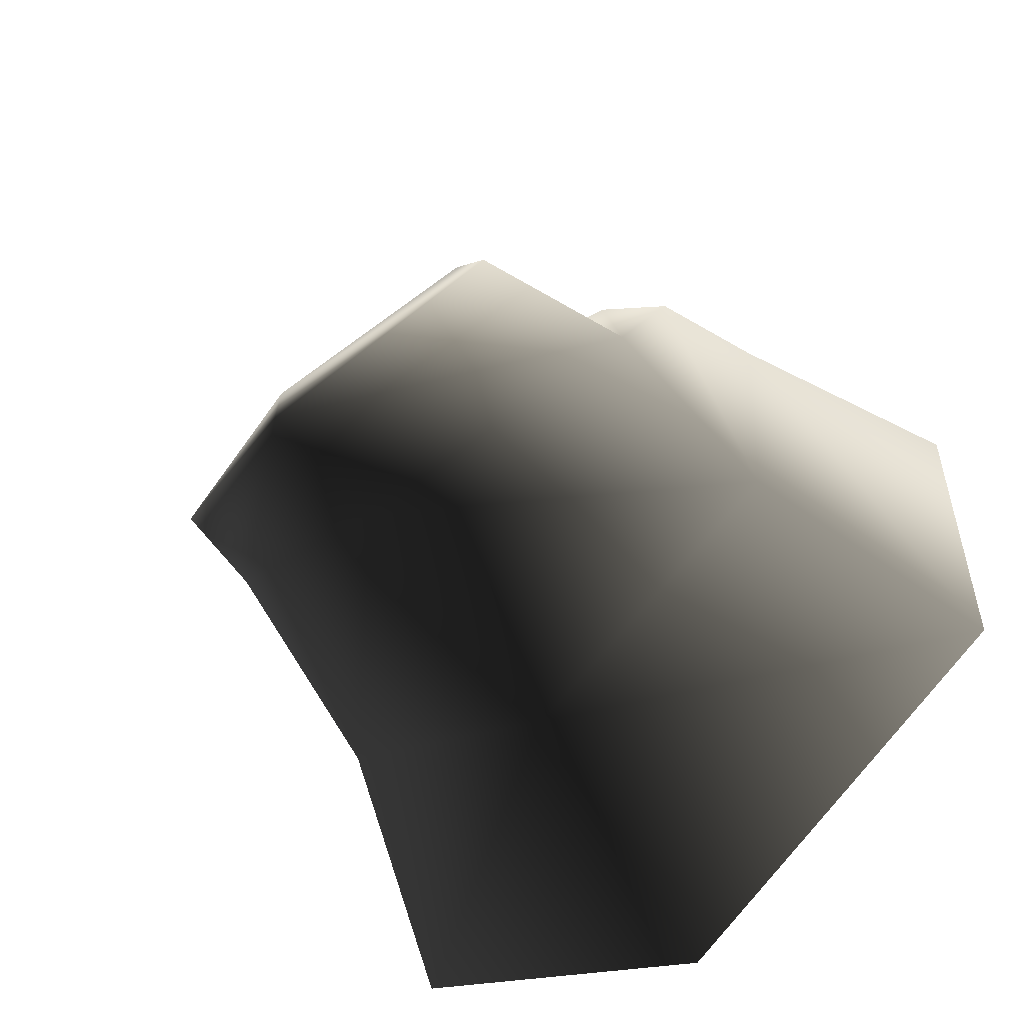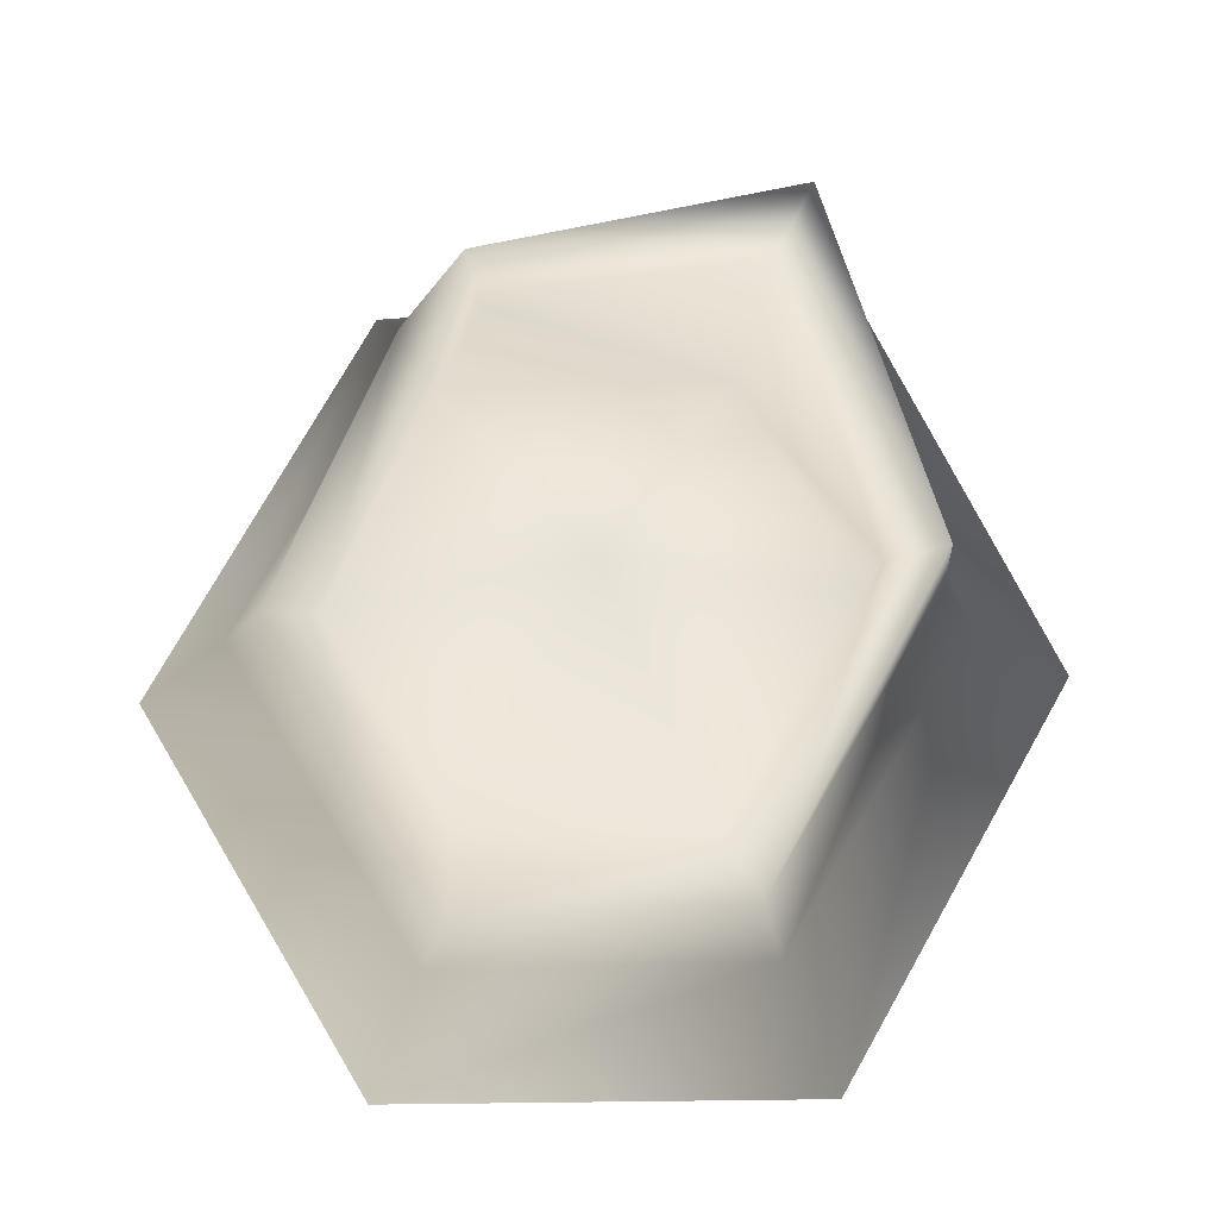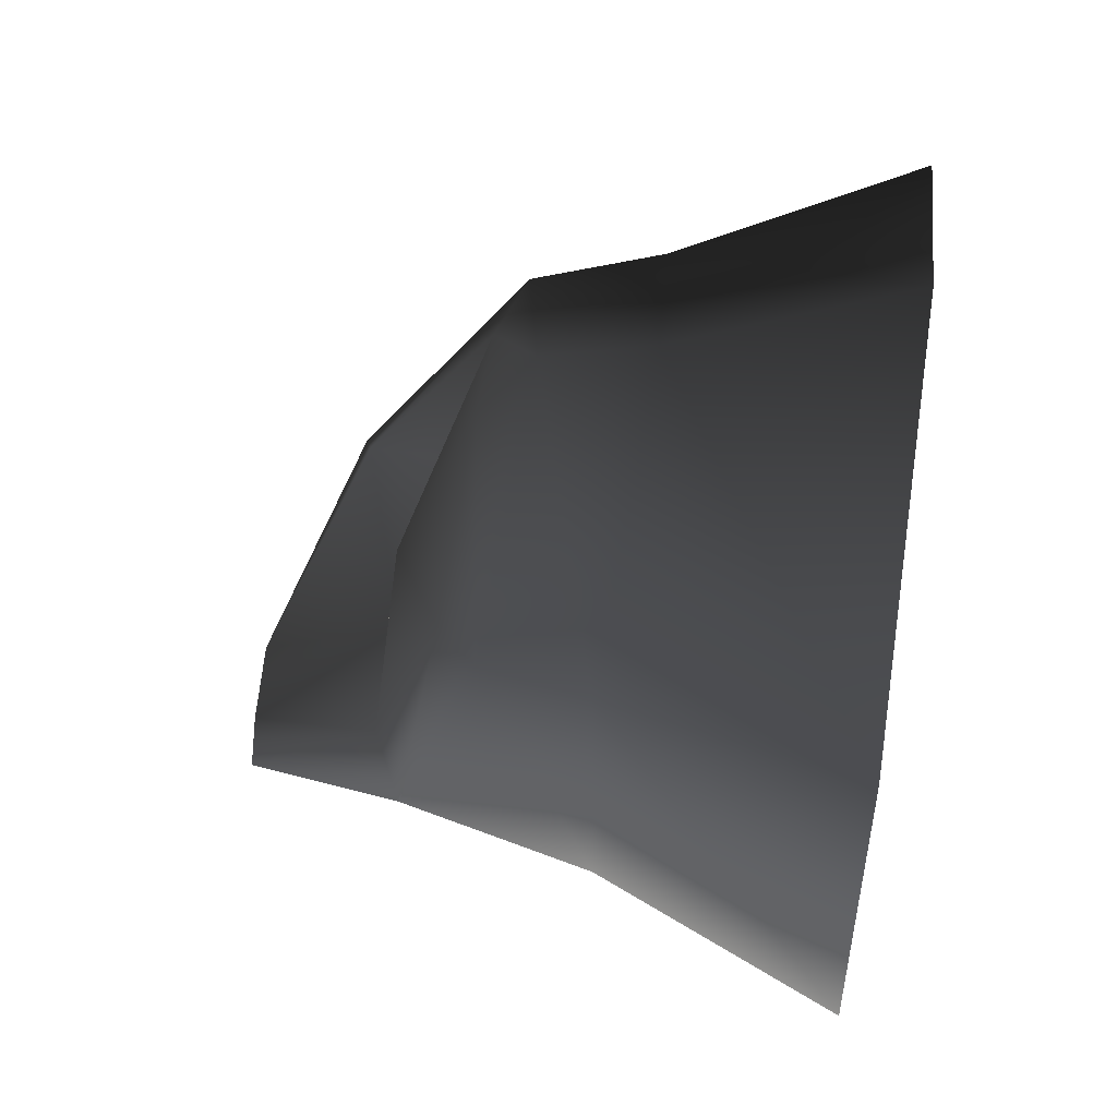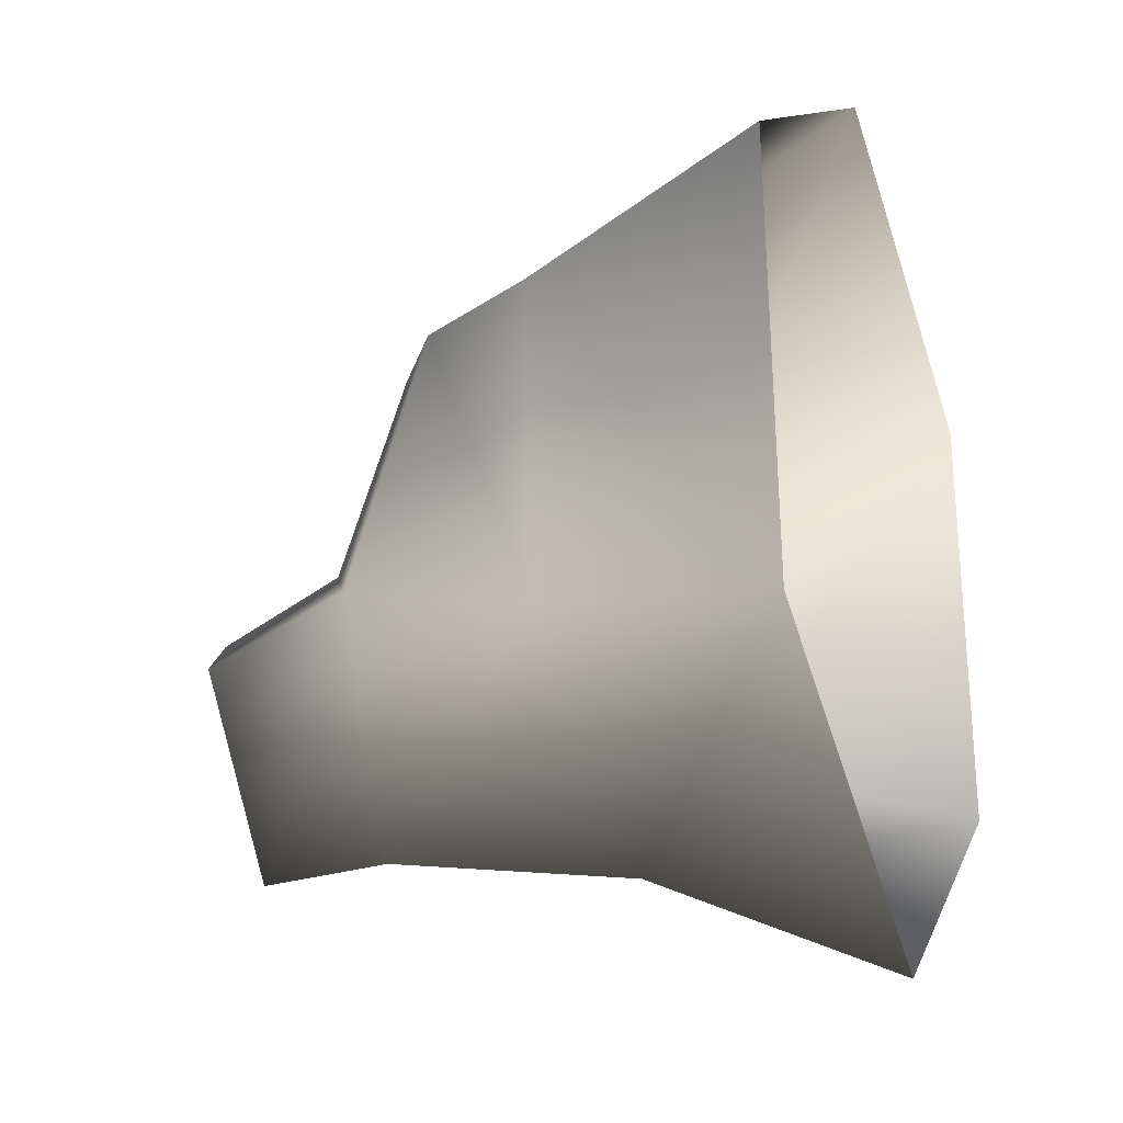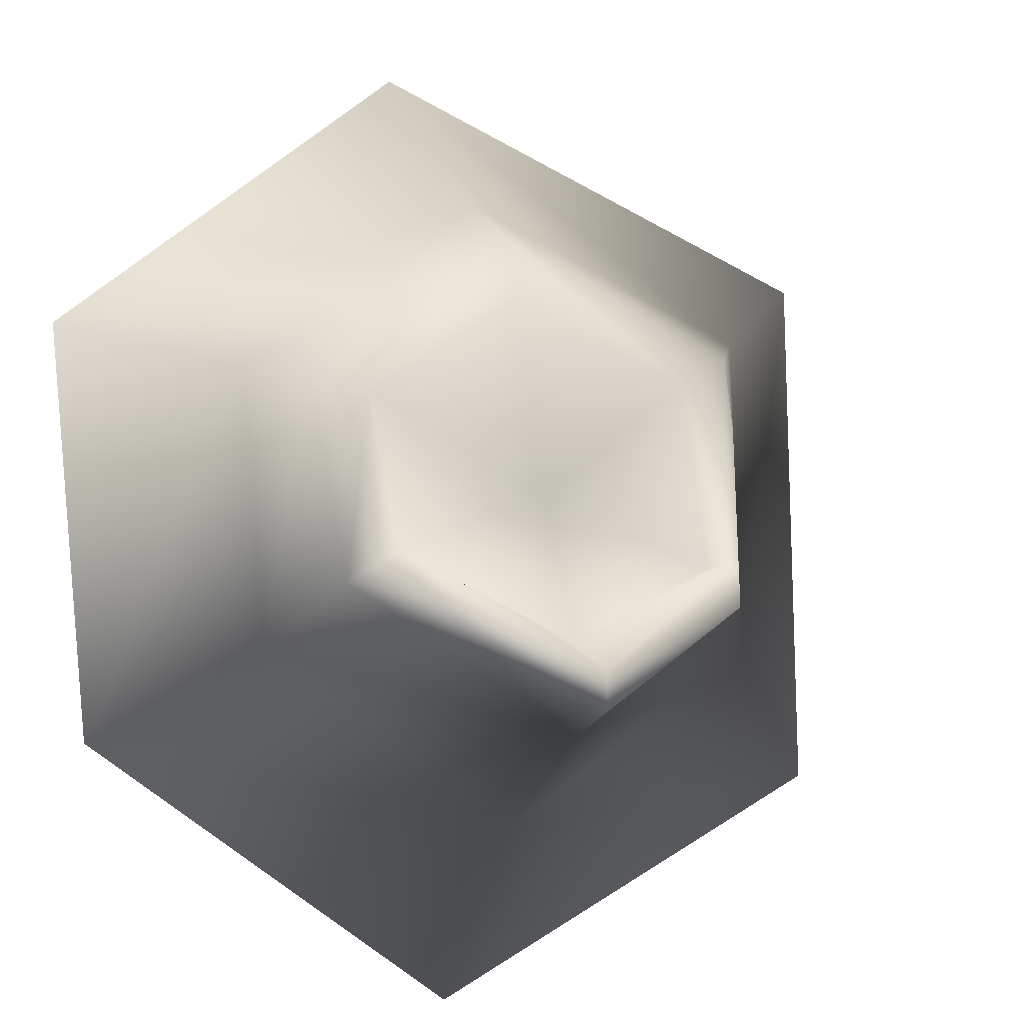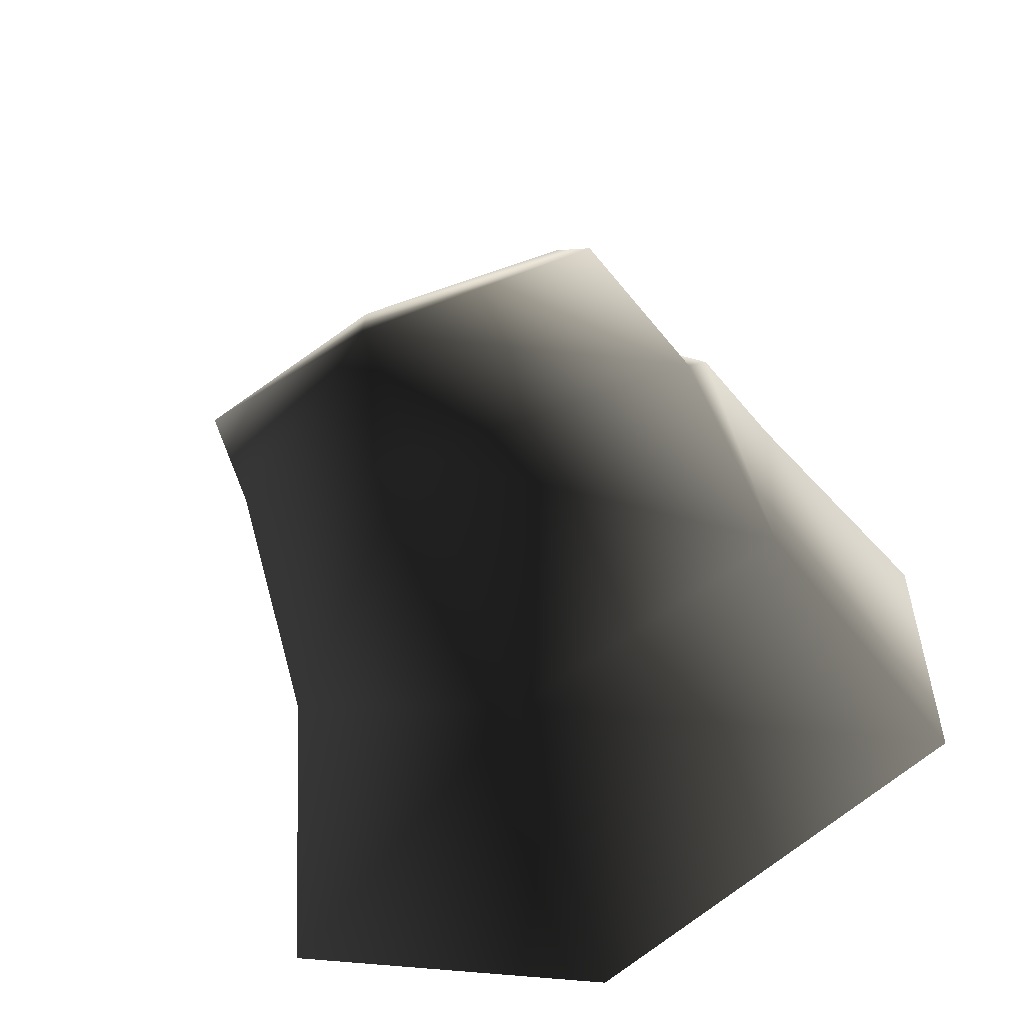
<metadata>
{"format":"obj","ext":"obj","renderer":"f3d","projection":"perspective","resolution":1024,"background":"white","views":[{"elev":-64.3,"azim":-141.0,"up":"+Z"},{"elev":78.1,"azim":26.7,"up":"+Y"},{"elev":50.2,"azim":-81.6,"up":"+Z"},{"elev":-22.9,"azim":-69.2,"up":"+Z"},{"elev":6.6,"azim":17.3,"up":"+Z"},{"elev":-68.7,"azim":-158.5,"up":"+Z"}]}
</metadata>
<code>
v 2.1 4.541 1.481
v 2.371 6.311 -1.21
v 2.309 5.282 -1.135
v -2.981 4.927 -1.528
v -2.429 4.455 1.306
v -2.325 5.321 -1.048
v -3.085 3.896 1.498
v -2.325 5.321 -1.048
v -2.389 6.932 -2.001
v -2.981 4.927 -1.528
v -1.971 6.945 -1.57
v -0.1304 5.43 -0.2353
v -0.2688 4.34 2.607
v 2.1 4.541 1.481
v -2.429 4.455 1.306
v -0.1304 5.43 -0.2353
v -2.325 5.321 -1.048
v -2.429 4.455 1.306
v 0.2782 5.567 -2.34
v 2.309 5.282 -1.135
v 2.1 4.541 1.481
v -4.374 -0.6275 -2.849
v 0.2951 2.517 -4.27
v 0.4078 -0.6275 -5.708
v 4.708 -0.6275 -2.638
v 3.399 2.517 -1.944
v 4.465 -0.6275 2.862
v 3.178 2.517 2.125
v -0.2302 -0.6275 5.291
v -0.1265 2.259 3.869
v -4.682 -0.6275 2.44
v -3.526 2.517 1.742
v 2.756 4.176 1.86
v -0.008803 3.66 3.365
v 2.965 5.309 -1.514
v 0.2782 5.784 -3.755
v -3.246 2.517 -2.136
v -3.085 3.896 1.498
v -0.2688 4.34 2.607
v -2.429 4.455 1.306
v 2.1 4.541 1.481
v 0.2782 7.458 -3.868
v -2.981 4.927 -1.528
v -2.389 6.932 -2.001
v 2.87 6.475 -1.616
v -2.389 6.932 -2.001
v 0.2782 7.442 -3.109
v 0.2782 7.458 -3.868
v -1.971 6.945 -1.57
v 0.2782 5.567 -2.34
v -2.325 5.321 -1.048
v 2.87 6.475 -1.616
v 0.2782 7.442 -3.109
v 2.371 6.311 -1.21
v 0.2782 5.567 -2.34
v 2.309 5.282 -1.135
v 2.756 4.176 1.86
v 2.1 4.541 1.481
g IRONSTUMP04
o IRONSTUMP040
f 1 2 3
f 4 5 6
f 4 7 5
f 8 9 10
f 9 8 11
f 12 13 14
f 12 15 13
f 16 17 18
f 16 19 17
f 16 20 19
f 16 21 20
f 22 23 24
f 25 24 23
f 25 23 26
f 27 25 26
f 27 26 28
f 29 27 28
f 29 28 30
f 31 29 30
f 31 30 32
f 30 33 34
f 30 28 33
f 28 35 33
f 28 26 35
f 26 36 35
f 26 23 36
f 37 36 23
f 22 37 23
f 22 32 37
f 22 31 32
f 38 39 40
f 38 34 39
f 34 41 39
f 34 33 41
f 42 43 44
f 33 35 45
f 42 45 35
f 35 36 42
f 43 42 36
f 37 43 36
f 37 38 43
f 37 32 38
f 32 34 38
f 32 30 34
f 46 47 48
f 46 49 47
f 49 50 47
f 50 49 51
f 52 48 53
f 52 53 54
f 54 53 55
f 55 56 54
f 57 52 2
f 57 2 58

</code>
